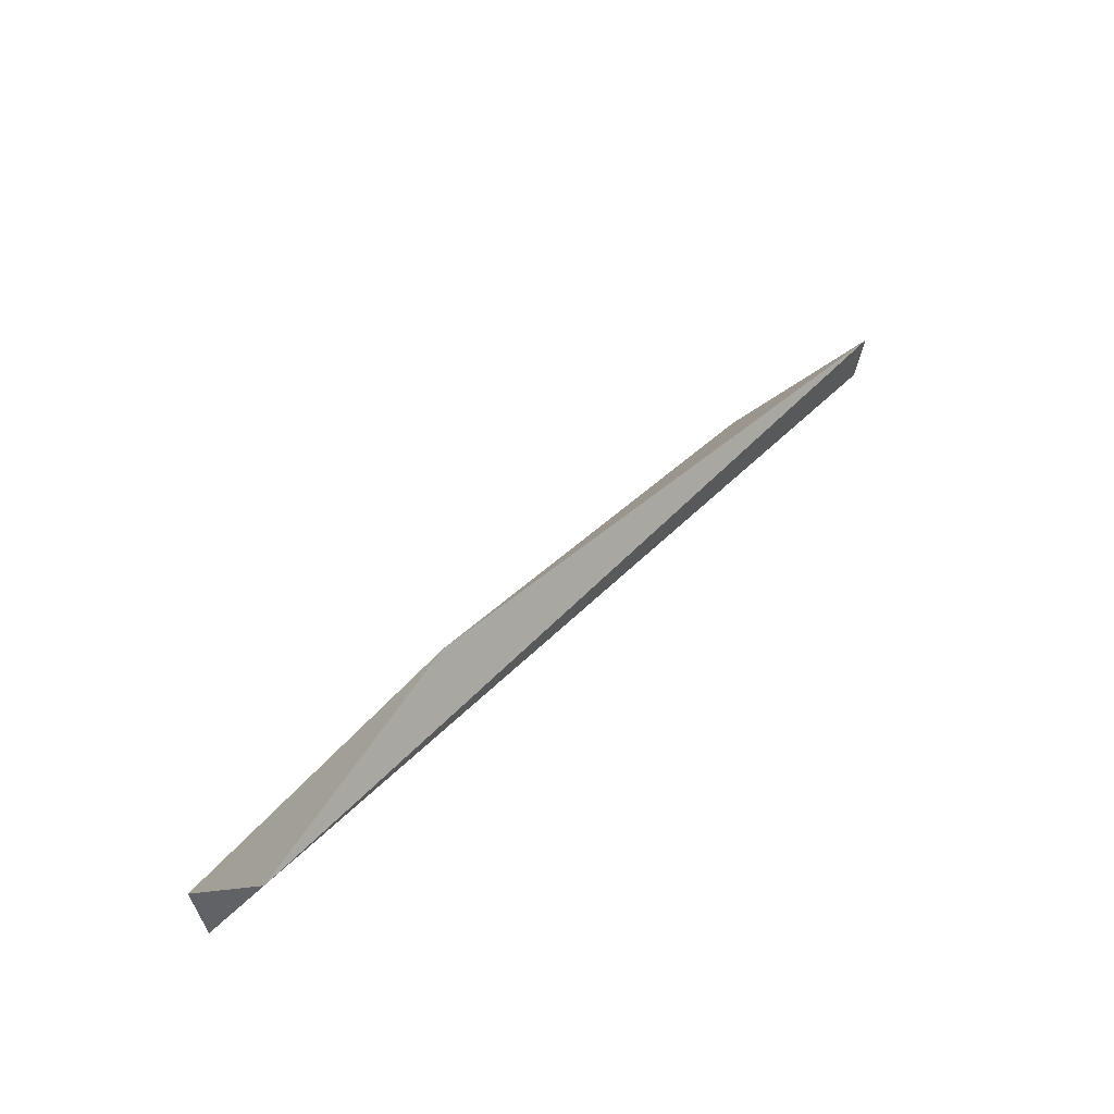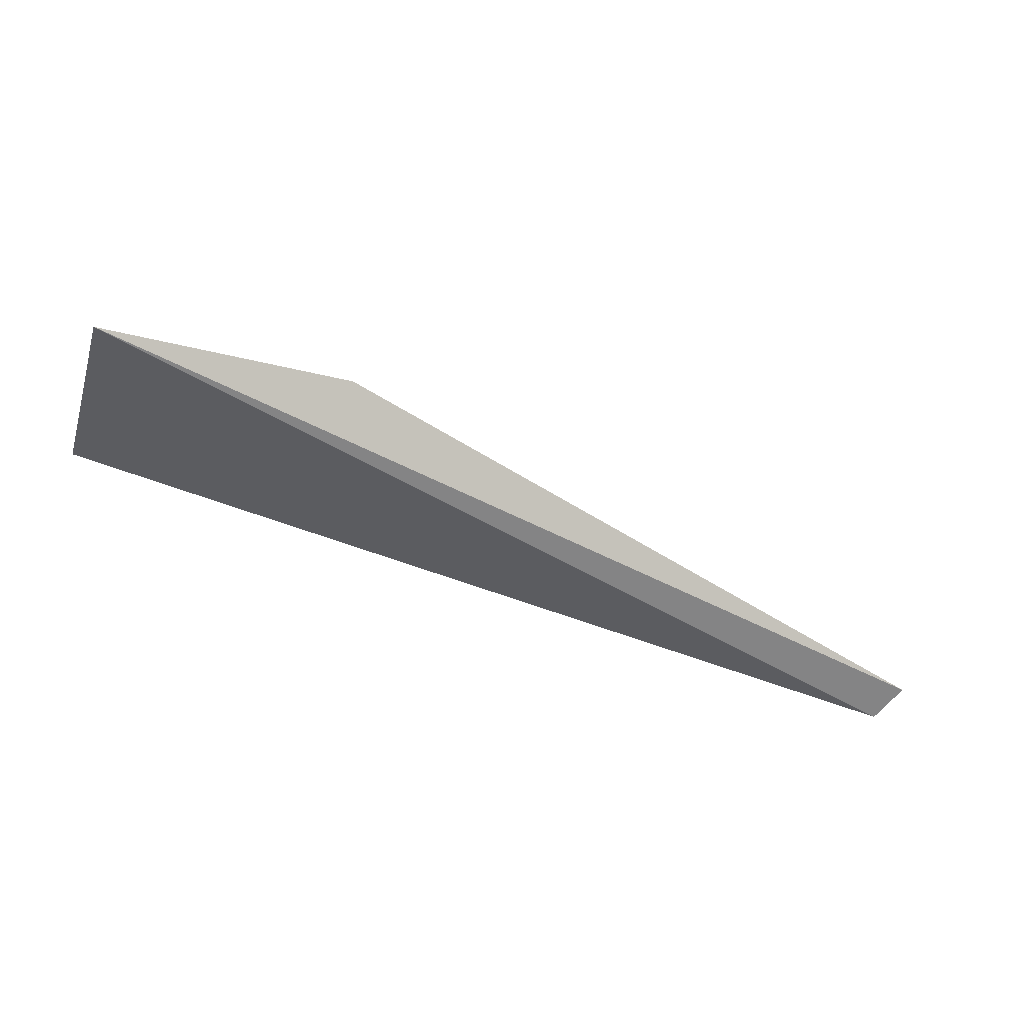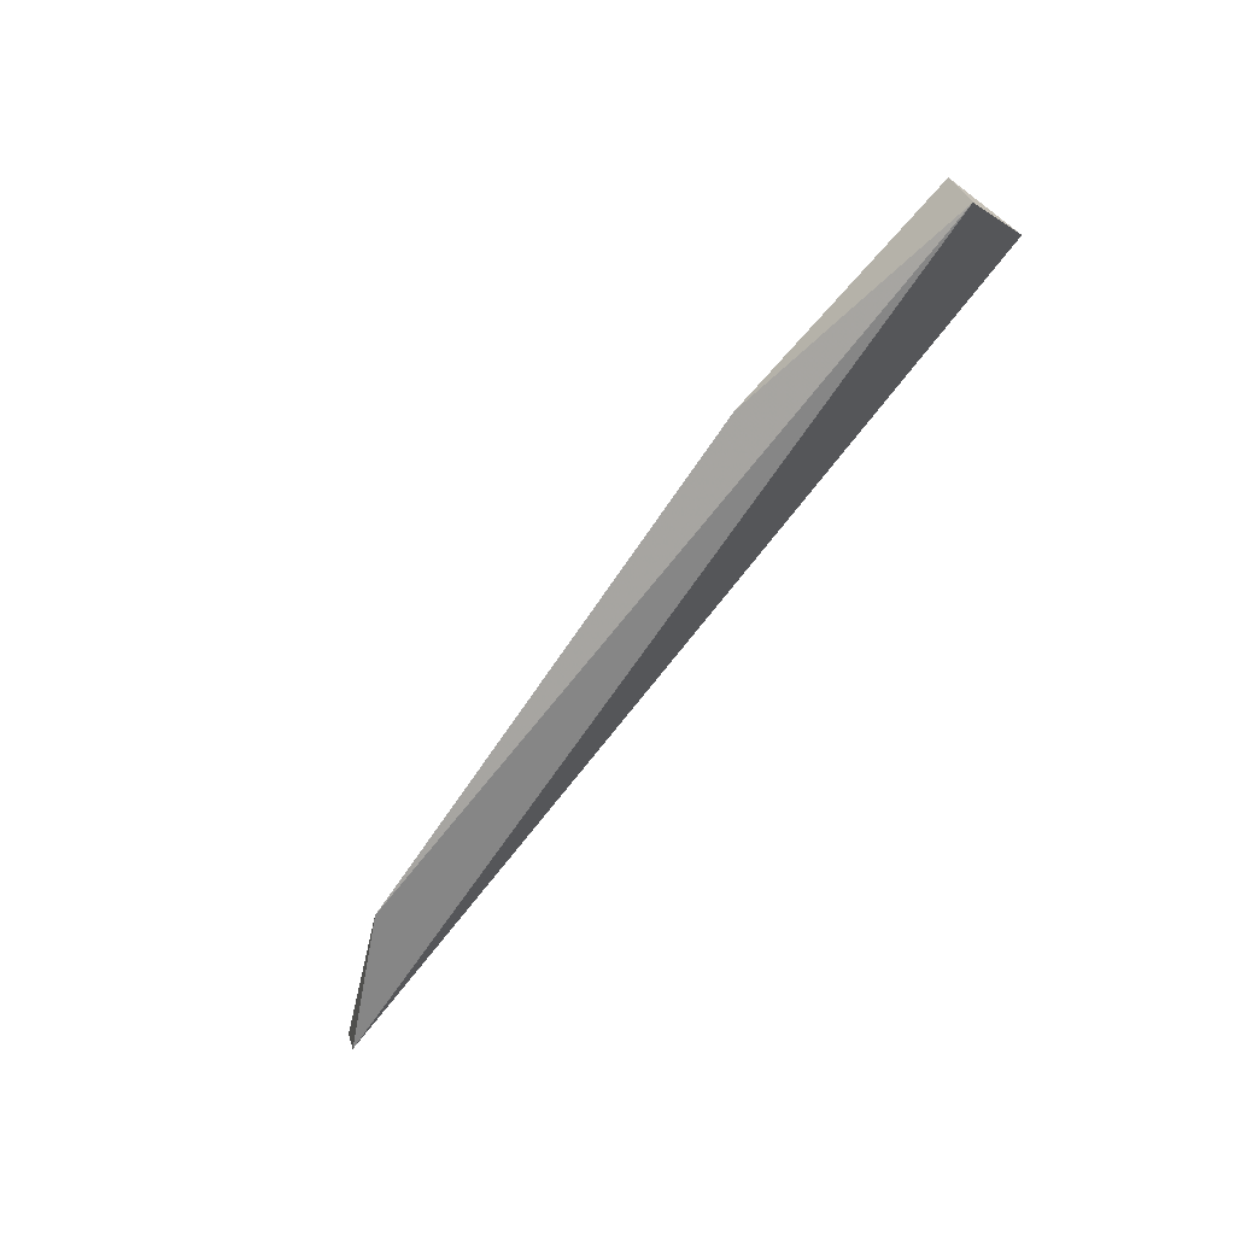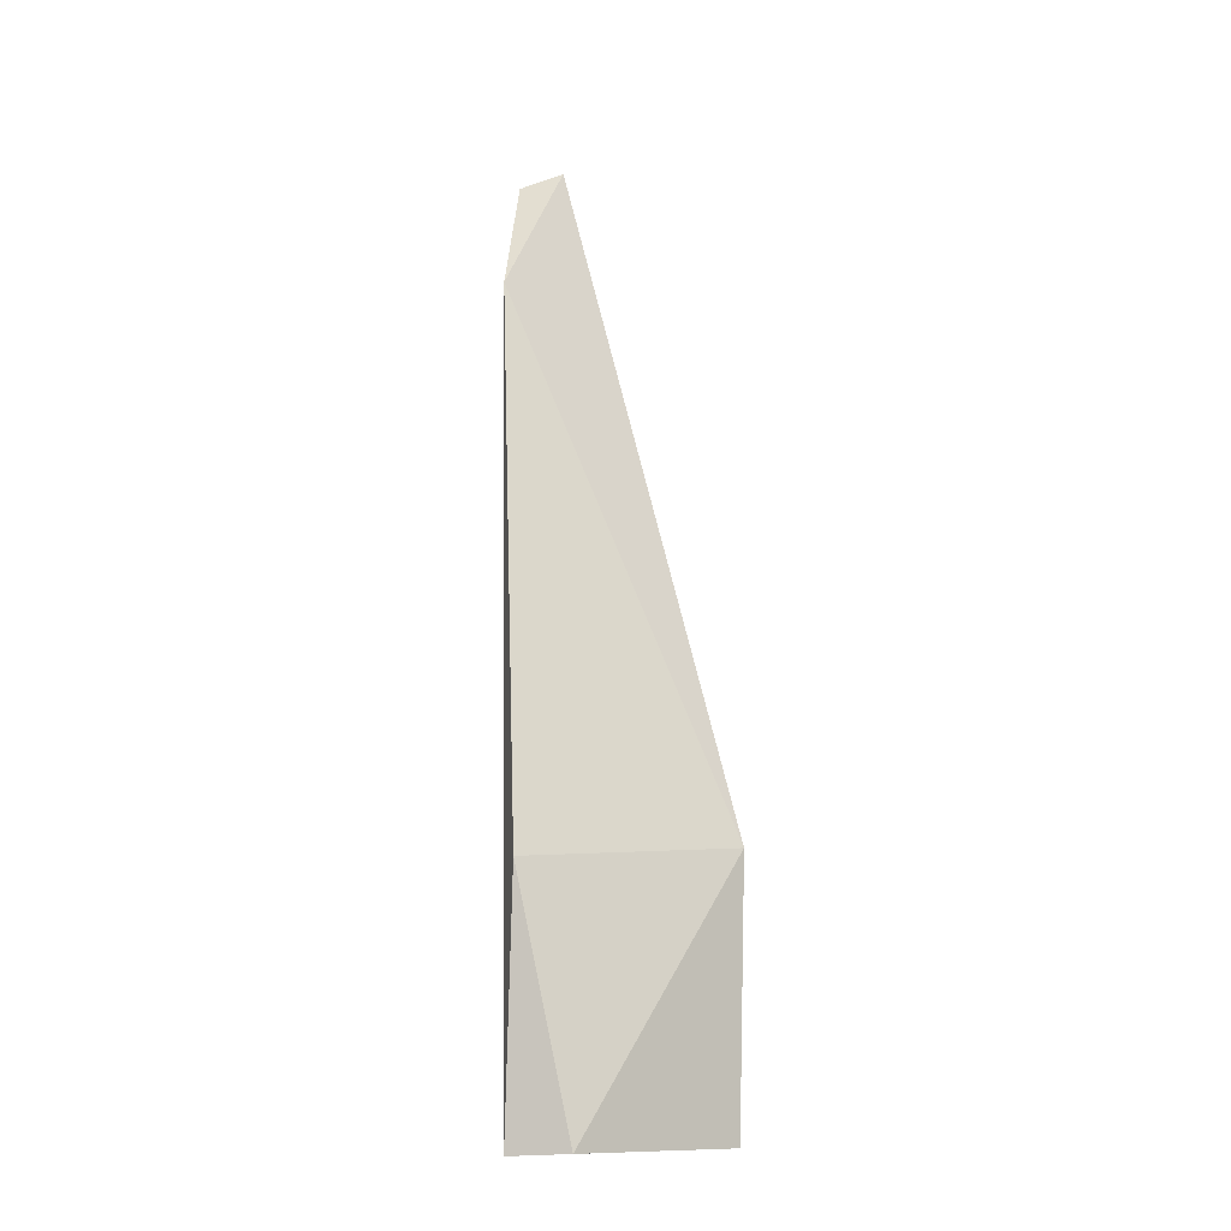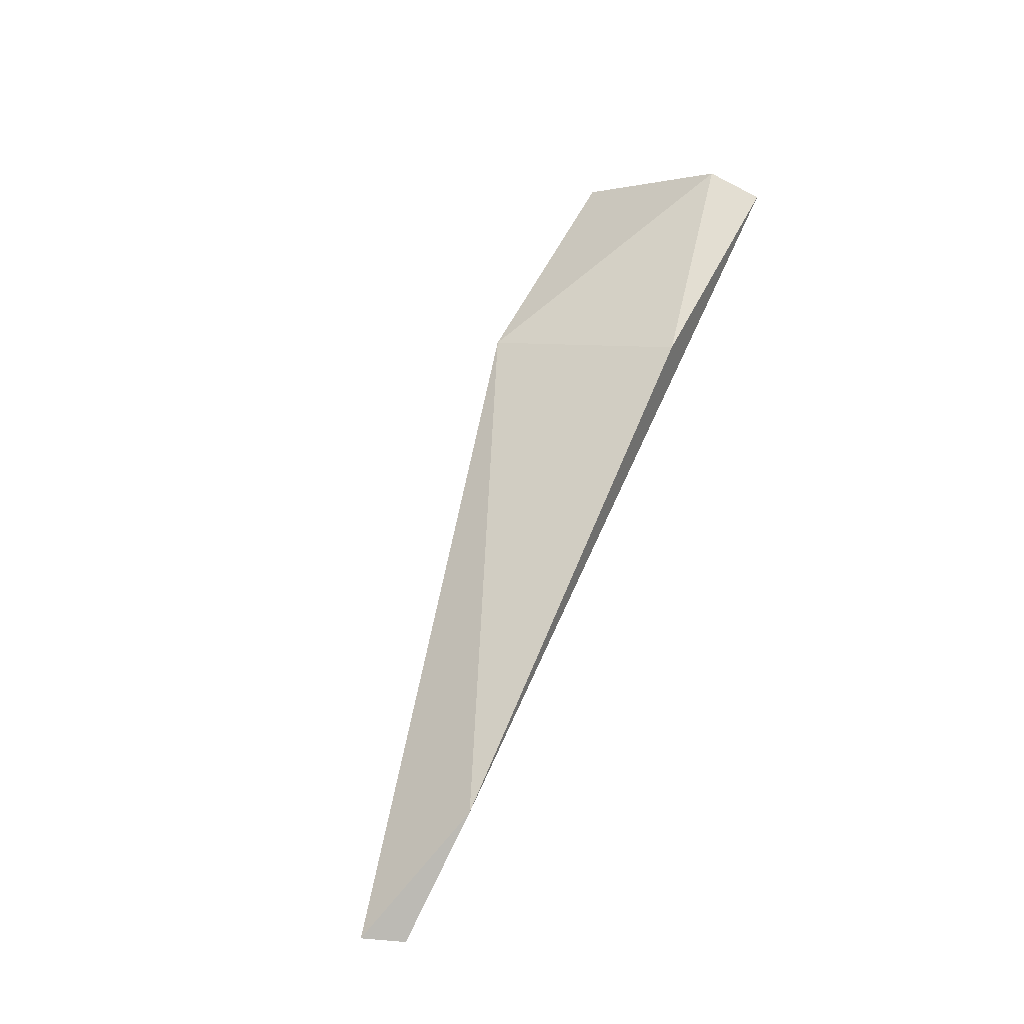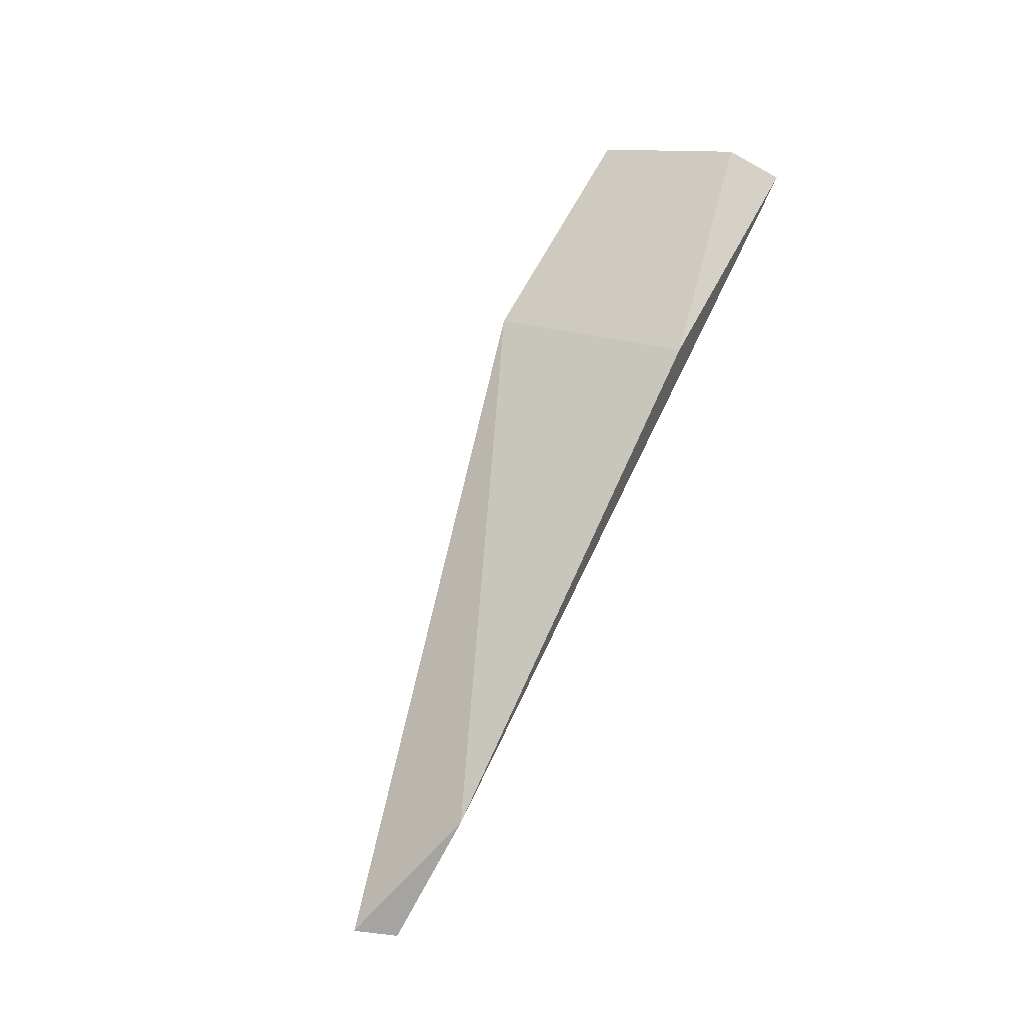
<metadata>
{"format":"obj","ext":"obj","renderer":"f3d","projection":"perspective","resolution":1024,"background":"white","views":[{"elev":51.7,"azim":-52.3,"up":"+Z"},{"elev":-61.5,"azim":-19.2,"up":"+Y"},{"elev":-68.8,"azim":-129.8,"up":"+Z"},{"elev":75.5,"azim":-91.9,"up":"+Y"},{"elev":64.6,"azim":113.3,"up":"+Y"},{"elev":74.9,"azim":115.1,"up":"+Y"}]}
</metadata>
<code>
v 0.1627 0.3756 0.4271
v 0.0639 0.3945 0.425
v 0.1648 0.3756 0.4334
v 0.02813 0.3903 0.4229
v 0.02813 0.3924 0.4313
v 0.02813 0.3756 0.4523
v 0.066 0.3798 0.4544
v 0.1438 0.3861 0.425
f 7 6 3
f 6 4 1
f 4 8 1
f 6 7 5
f 4 6 5
f 8 4 2
f 7 8 2
f 5 7 2
f 4 5 2
f 6 1 3
f 1 8 3
f 8 7 3

</code>
